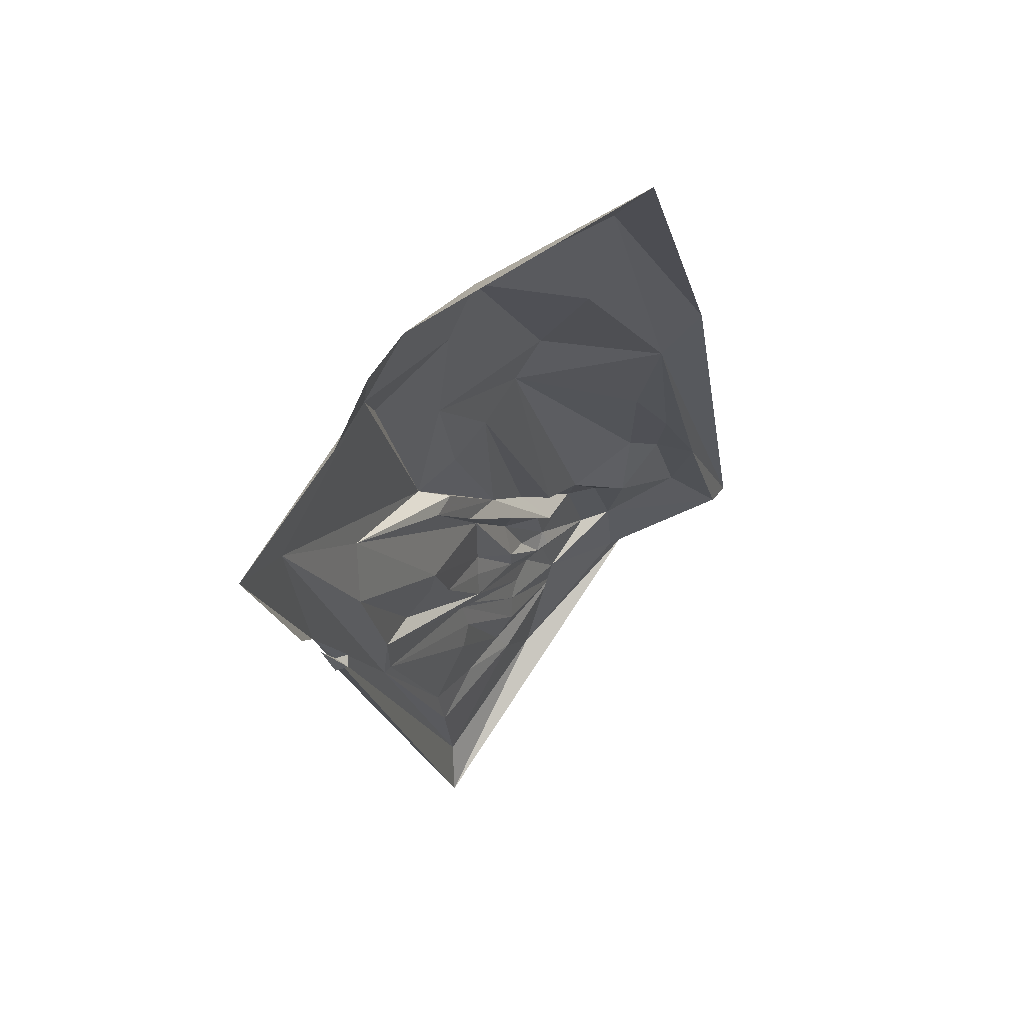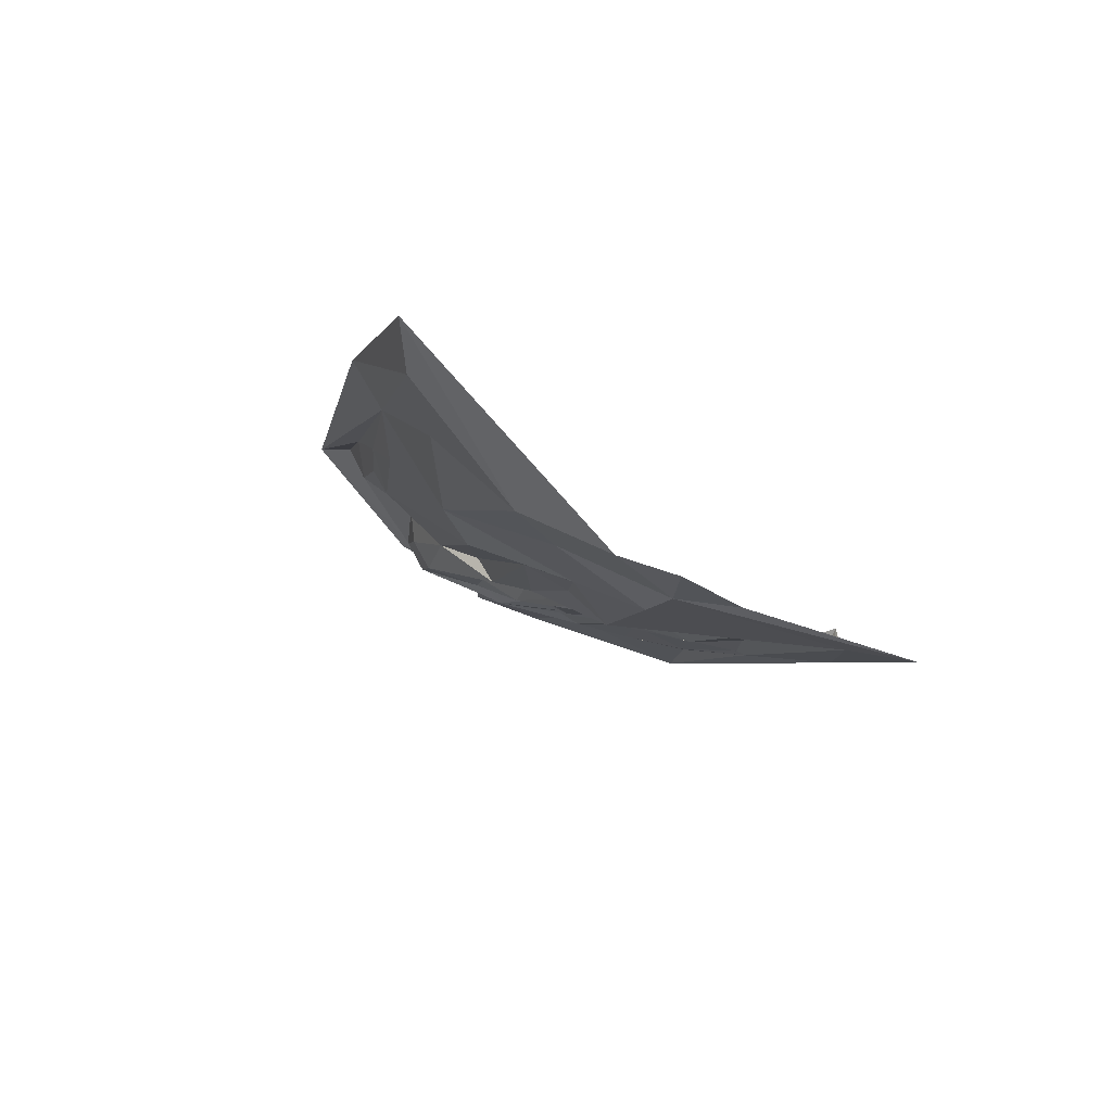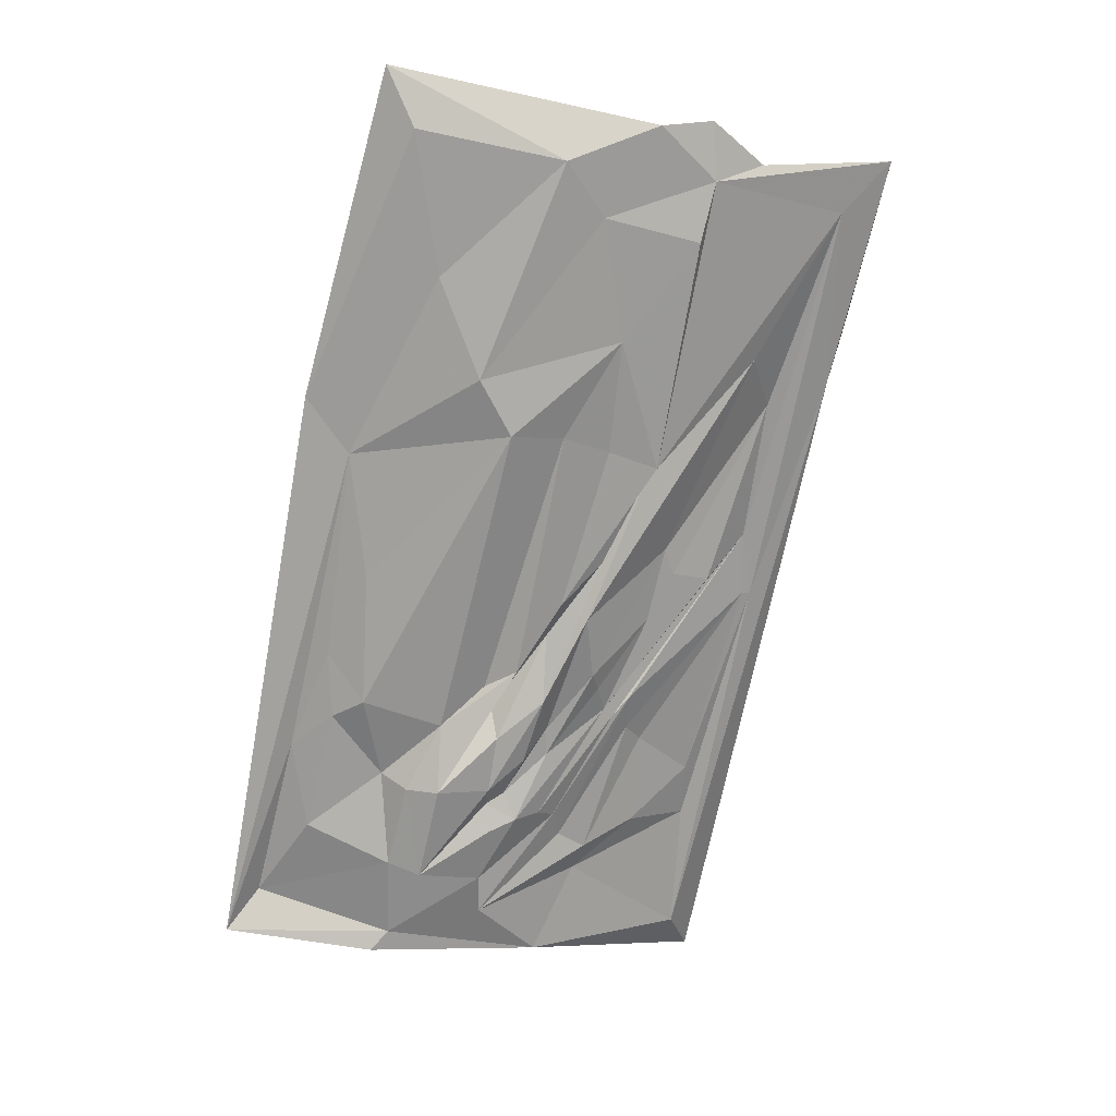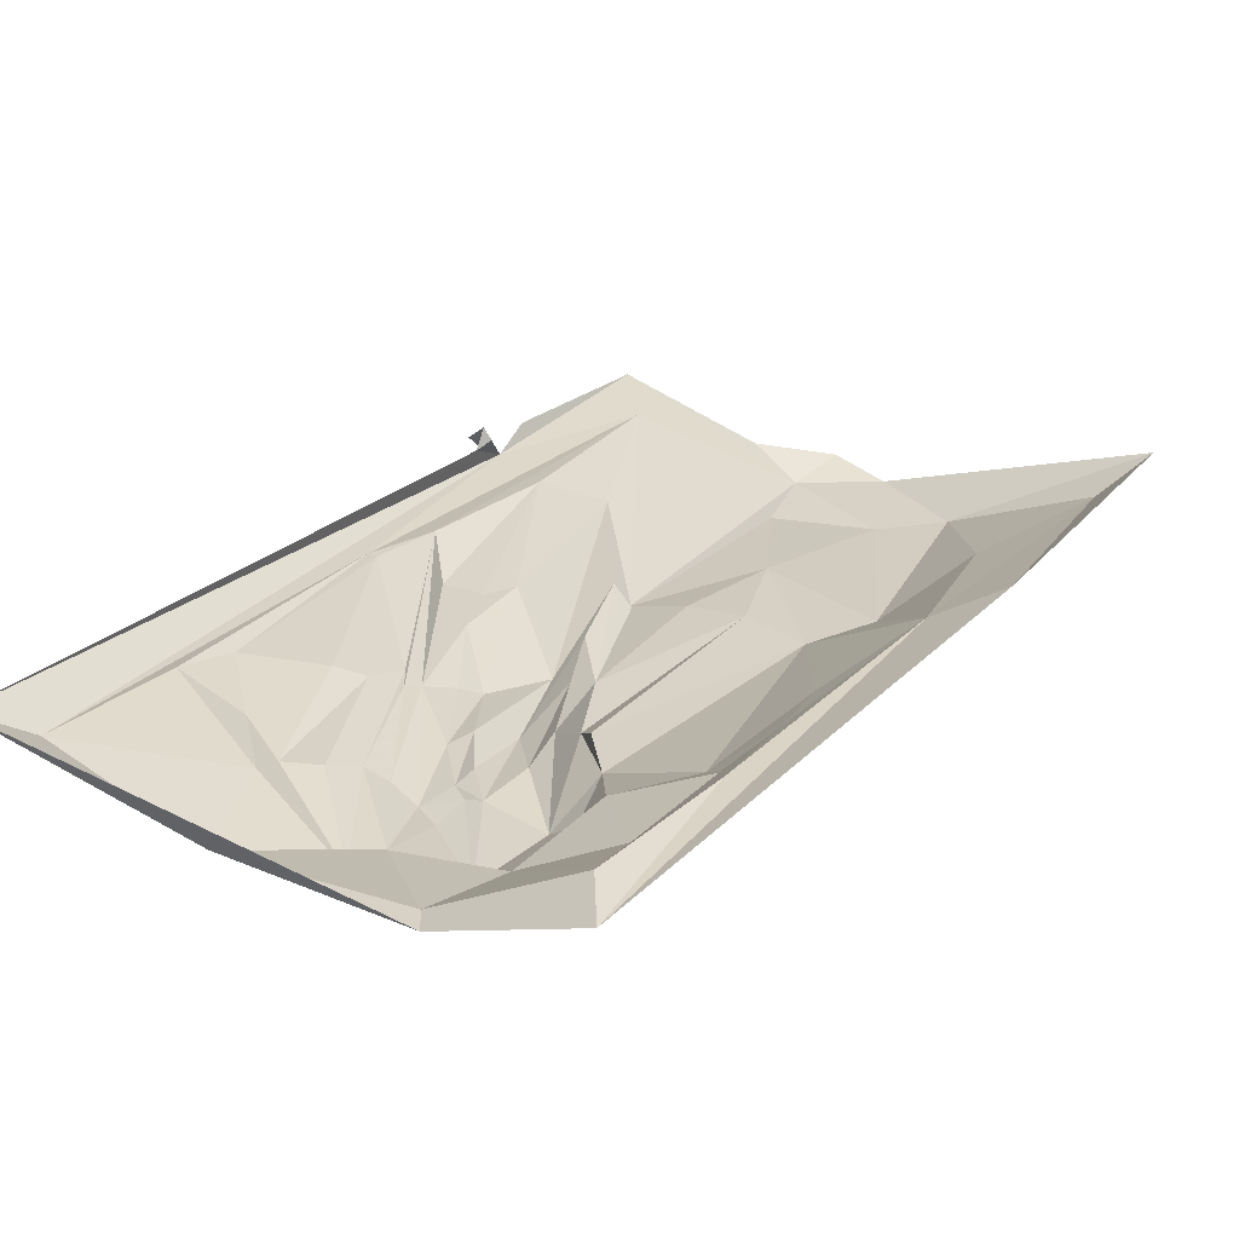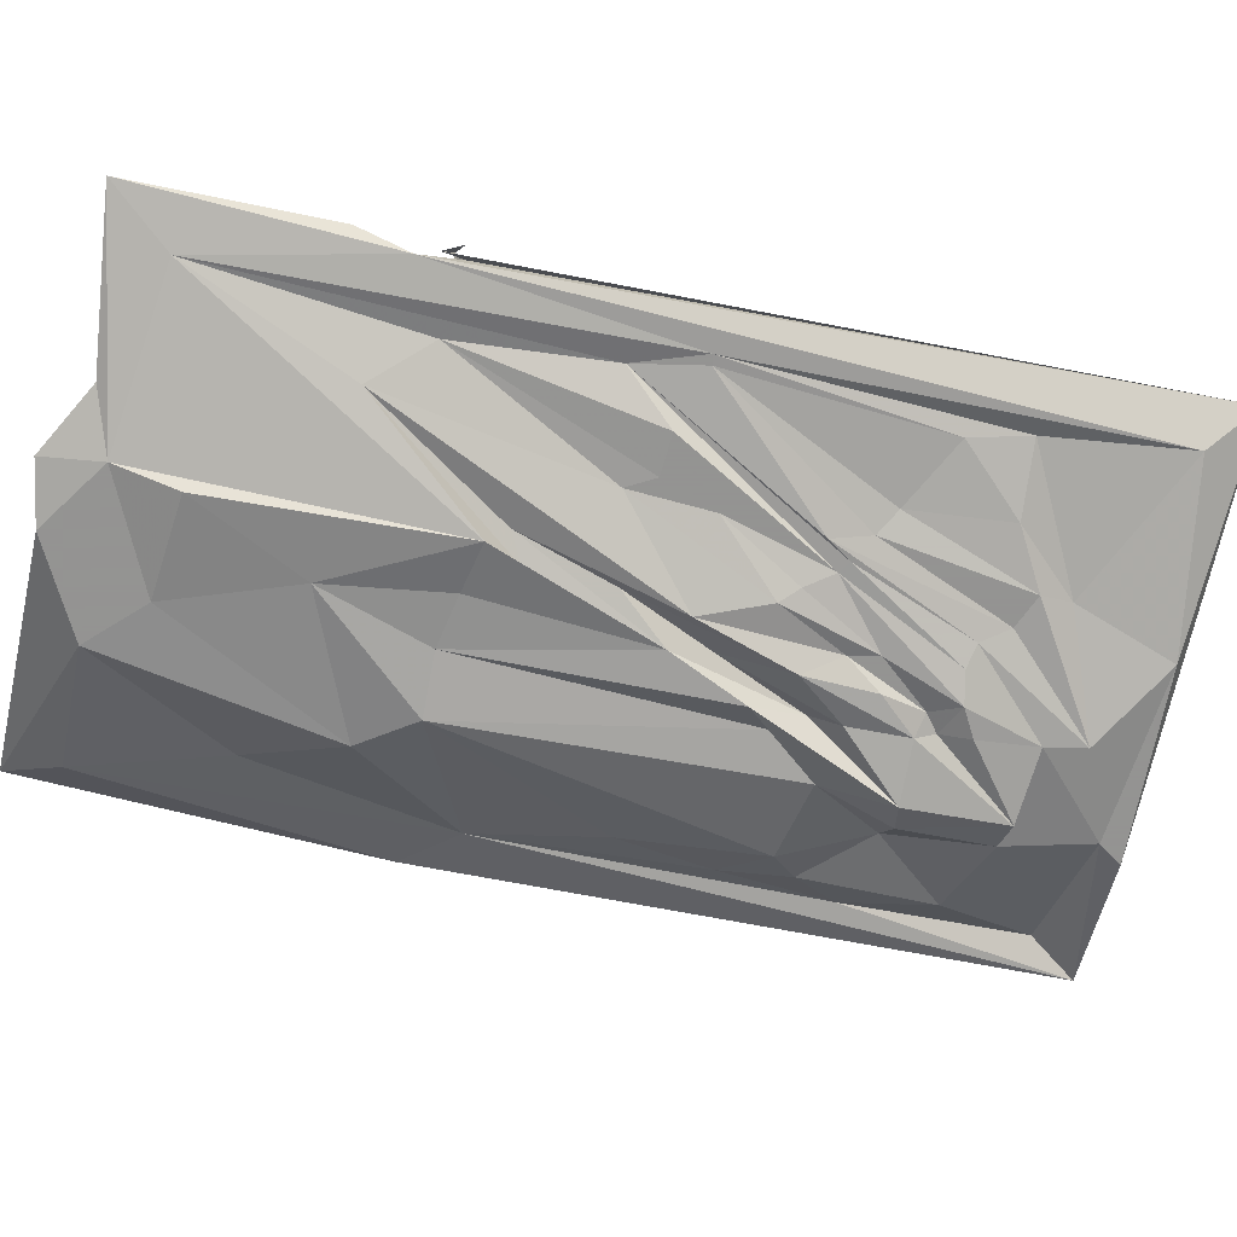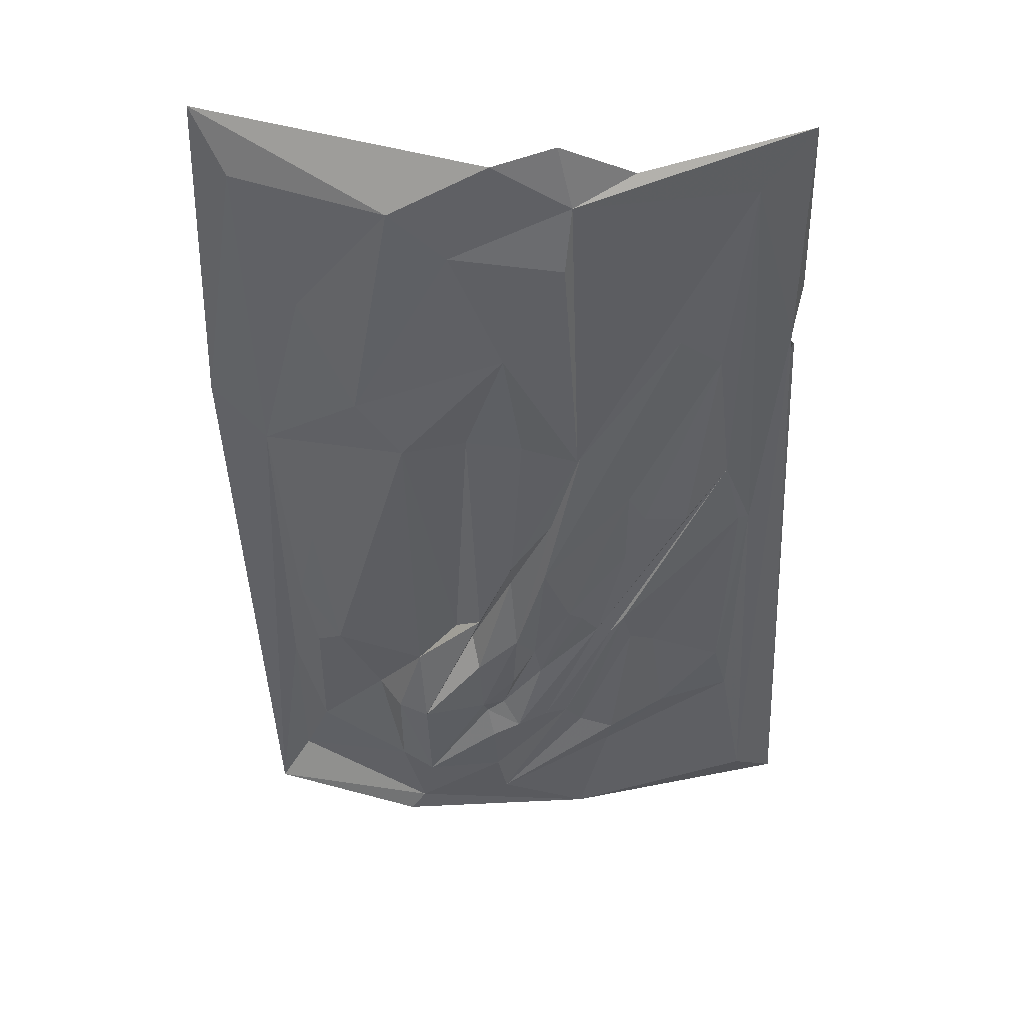
<metadata>
{"format":"obj","ext":"obj","renderer":"f3d","projection":"perspective","resolution":1024,"background":"white","views":[{"elev":65.3,"azim":133.0,"up":"+Z"},{"elev":78.5,"azim":27.6,"up":"+Z"},{"elev":19.7,"azim":-18.2,"up":"+Z"},{"elev":27.3,"azim":-137.1,"up":"+Y"},{"elev":-66.9,"azim":88.5,"up":"+Y"},{"elev":-44.8,"azim":13.2,"up":"+Y"}]}
</metadata>
<code>
v 0.09375 -0.08594 -0.4375
v 0.1172 -0.0625 -0.4766
v 0.2188 -0.1094 0.07031
v 0.1562 -0.1016 -0.1172
v 0.1016 -0.08594 -0.3281
v -0.007812 -0.1016 -0.3594
v -0.04688 -0.1094 -0.4297
v -0.1953 -0.1094 -0.4062
v -0.1797 -0.1094 -0.3906
v -0.3125 -0.0625 -0.3906
v -0.2812 -0.05469 -0.3594
v -0.25 -0.07031 -0.2188
v -0.1953 -0.08594 0.03906
v -0.2266 -0.07031 0.08594
v -0.1406 -0.1094 0.3047
v -0.1562 -0.08594 0.3516
v -0.03125 -0.1562 0.2812
v 0.04688 -0.1562 0.3047
v 0.09375 -0.1562 0.2578
v 0.09375 -0.1484 0.3047
v 0.1406 -0.1406 0.2656
v 0.2656 -0.1172 0.2578
v 0.2188 -0.125 0.2188
v 0.2344 -0.1016 0.1094
v 0.1484 -0.1016 -0.0625
v 0.1484 -0.1016 -0.1172
v 0.1016 -0.09375 -0.2812
v 0.04688 -0.1016 -0.3203
v 0 -0.1094 -0.3359
v -0.1016 -0.125 -0.375
v -0.1016 -0.125 -0.3438
v -0.1797 -0.1172 -0.3203
v -0.2422 -0.08594 -0.2891
v -0.2188 -0.09375 -0.1875
v -0.2188 -0.08594 -0.1328
v -0.1875 -0.1016 -0.0625
v -0.07812 -0.1562 0.0625
v -0.1016 -0.1484 0.1094
v -0.125 -0.1172 0.1875
v 0 -0.1562 0.2344
v 0.07812 -0.1641 0.2109
v 0.04688 -0.1562 0.02344
v 0.1406 -0.1328 0.1016
v 0.1641 -0.1094 0.05469
v 0.1094 -0.1172 -0.09375
v 0.01562 -0.1172 -0.2031
v 0.02344 -0.1172 -0.2109
v 0.03906 -0.1172 -0.1953
v 0.03906 -0.1094 -0.2266
v 0.05469 -0.1016 -0.2422
v -0.02344 -0.1094 -0.3203
v -0.03125 -0.1172 -0.2969
v -0.04688 -0.125 -0.2891
v -0.07031 -0.1328 -0.2891
v -0.09375 -0.1328 -0.2969
v -0.1562 -0.1328 -0.3281
v -0.1641 -0.125 -0.25
v -0.1797 -0.1016 -0.2422
v -0.1953 -0.1094 -0.1719
v -0.1328 -0.125 -0.1953
v -0.09375 -0.125 -0.1641
v -0.03125 -0.1484 0.05469
v 0.01562 -0.1562 0.1328
v 0.007812 -0.1484 0.03906
v -0.03125 -0.1406 -0.09375
v 0.02344 -0.1406 0
v 0.04688 -0.1328 0.007812
v -0.007812 -0.1406 -0.1094
v 0.07031 -0.1172 -0.0625
v 0.07812 -0.1172 -0.08594
v 0.05469 -0.1172 -0.125
v 0.007812 -0.125 -0.1797
v -0.03906 -0.125 -0.2344
v 0.2109 -0.09375 0.03906
v 0.2031 -0.08594 0.04688
v 0.2109 -0.07812 0.04688
v 0.2188 -0.1016 0.05469
v 0.2188 -0.08594 0.03906
v -0.07031 -0.1406 -0.1484
v -0.08594 -0.1172 -0.1875
v -0.03906 -0.125 -0.125
v 0.007812 -0.1328 -0.0625
v -0.1406 -0.1406 -0.25
v -0.08594 -0.1328 -0.2109
v -0.04688 -0.1406 -0.1797
v -0.07812 -0.125 -0.2656
v -0.09375 -0.125 -0.2734
v -0.09375 -0.1328 -0.2578
v 0 -0.1328 -0.1641
v -0.03906 -0.125 -0.2109
v -0.0625 -0.1328 -0.2344
f 1 2 3
f 1 3 4
f 1 7 2
f 2 7 8
f 8 7 9
f 14 13 15
f 14 15 16
f 16 15 17
f 16 17 18
f 18 17 19
f 18 19 20
f 20 19 21
f 21 19 22
f 22 19 23
f 22 23 3
f 22 3 24
f 23 4 3
f 3 2 74
f 74 2 77
f 1 4 5
f 1 5 6
f 1 6 7
f 4 23 25
f 4 25 26
f 4 26 27
f 4 27 5
f 5 27 28
f 5 28 6
f 6 28 29
f 6 29 30
f 6 30 7
f 7 30 31
f 13 36 37
f 13 37 38
f 13 38 39
f 13 39 15
f 15 39 17
f 17 39 38
f 17 38 40
f 17 40 19
f 19 40 41
f 19 41 42
f 19 42 23
f 23 42 43
f 23 43 44
f 23 44 25
f 25 44 45
f 25 45 46
f 25 46 47
f 25 47 48
f 25 48 26
f 26 50 27
f 27 50 28
f 28 50 29
f 30 52 31
f 31 52 53
f 31 53 54
f 31 55 56
f 36 59 37
f 37 59 60
f 37 60 61
f 37 61 62
f 37 63 38
f 38 63 40
f 41 63 42
f 42 64 65
f 42 65 66
f 42 66 43
f 43 68 69
f 43 69 44
f 46 54 53
f 46 53 47
f 47 53 52
f 47 52 48
f 61 60 79
f 61 79 62
f 60 83 79
f 56 88 83
f 89 69 68
f 89 68 90
f 85 91 90
f 85 90 68
f 83 88 84
f 8 9 10
f 10 9 11
f 10 11 12
f 10 12 13
f 10 13 14
f 7 31 9
f 9 31 32
f 12 33 34
f 12 34 35
f 12 35 13
f 13 35 36
f 31 56 32
f 32 56 57
f 32 57 58
f 32 58 33
f 33 58 34
f 34 58 59
f 34 59 35
f 35 59 36
f 60 59 58
f 60 58 57
f 60 57 83
f 56 83 57
f 9 32 11
f 11 32 33
f 11 33 12
f 26 48 49
f 30 51 52
f 44 69 70
f 48 52 51
f 48 51 49
f 76 77 78
f 65 79 80
f 65 80 81
f 65 81 82
f 65 82 67
f 65 67 66
f 56 87 88
f 89 90 73
f 89 73 72
f 89 72 71
f 89 71 69
f 69 71 70
f 91 88 86
f 91 86 90
f 90 86 73
f 86 88 87
f 26 49 50
f 29 50 49
f 29 49 51
f 29 51 30
f 44 70 45
f 45 70 71
f 45 71 46
f 46 71 72
f 46 72 73
f 46 73 54
f 80 84 81
f 81 84 85
f 81 85 82
f 82 85 68
f 82 68 67
f 54 73 86
f 54 86 87
f 54 87 55
f 55 87 56
f 31 54 55
f 37 62 63
f 40 63 41
f 42 63 64
f 64 63 62
f 64 62 65
f 65 62 79
f 84 88 85
f 85 88 91
f 43 66 67
f 79 83 80
f 43 67 68
f 80 83 84
f 3 74 75
f 75 74 76
f 76 74 77

</code>
